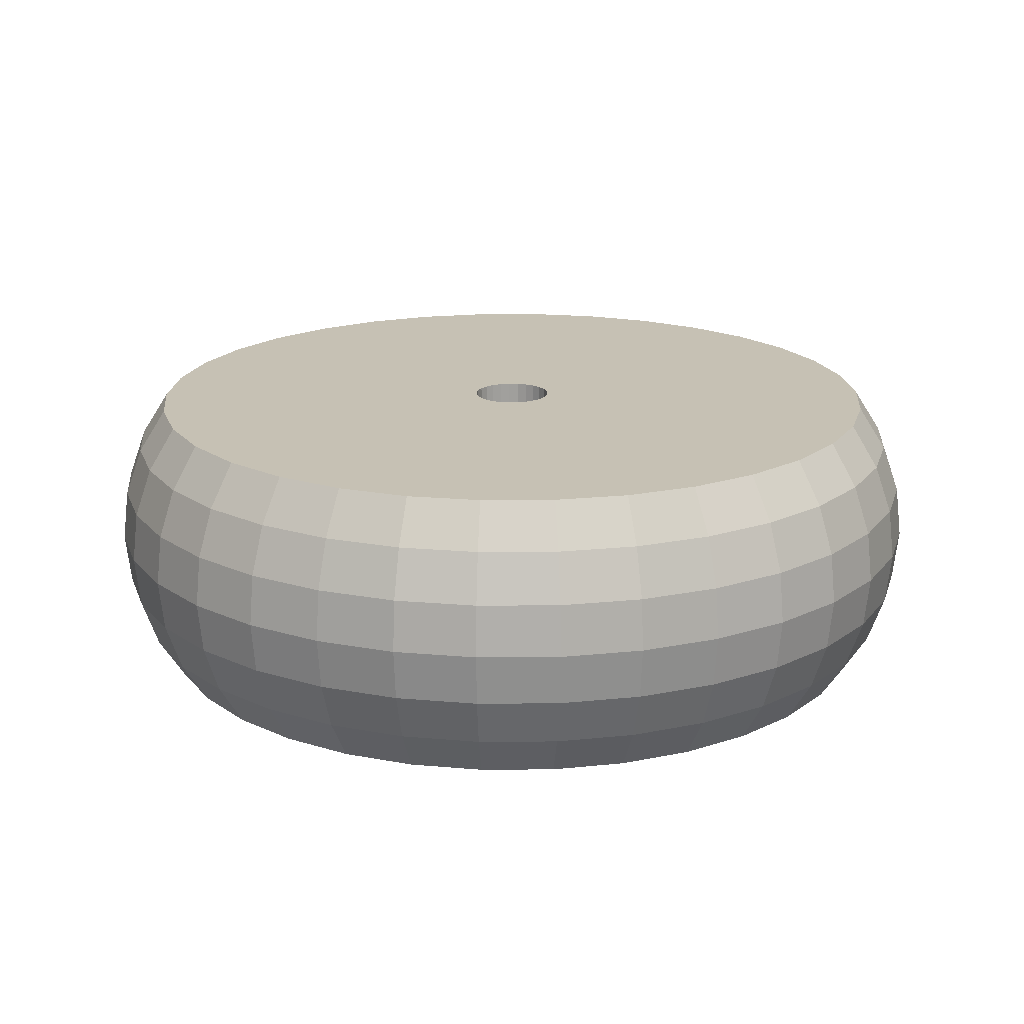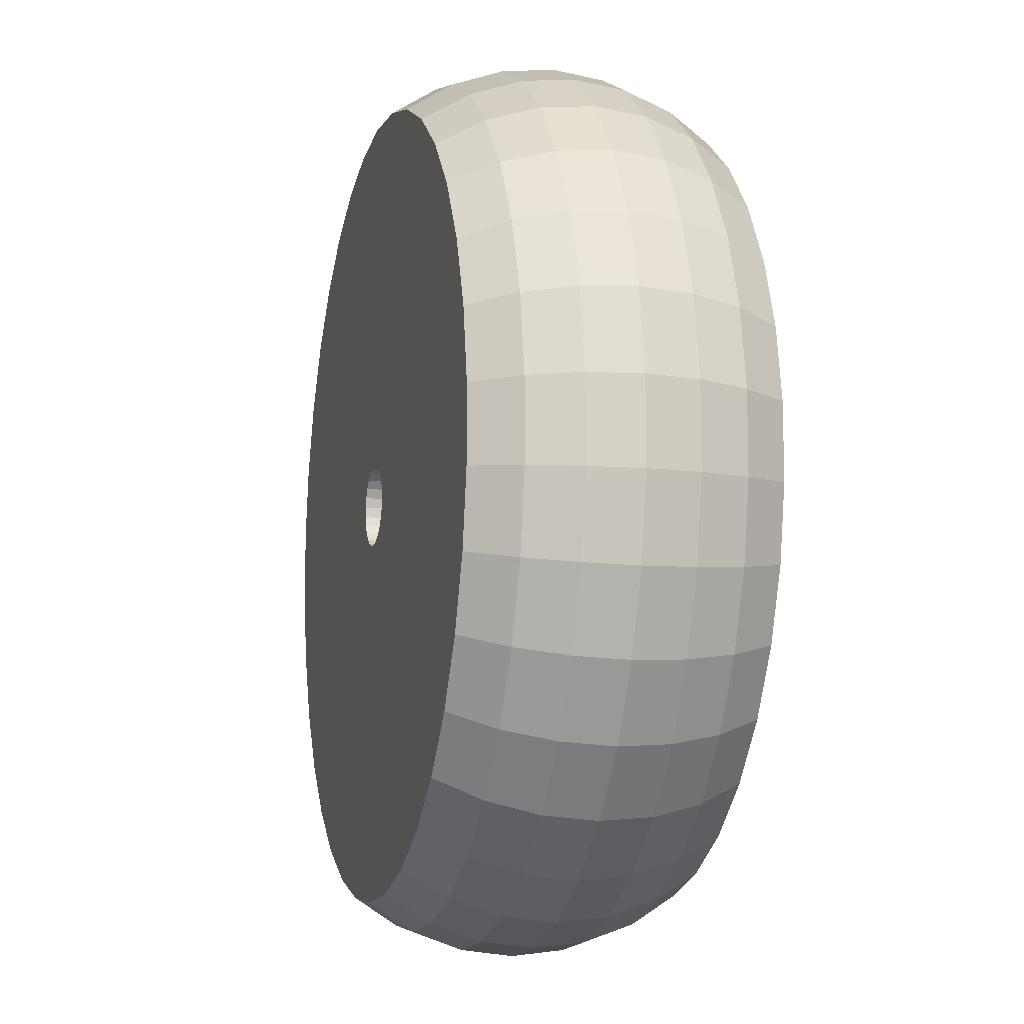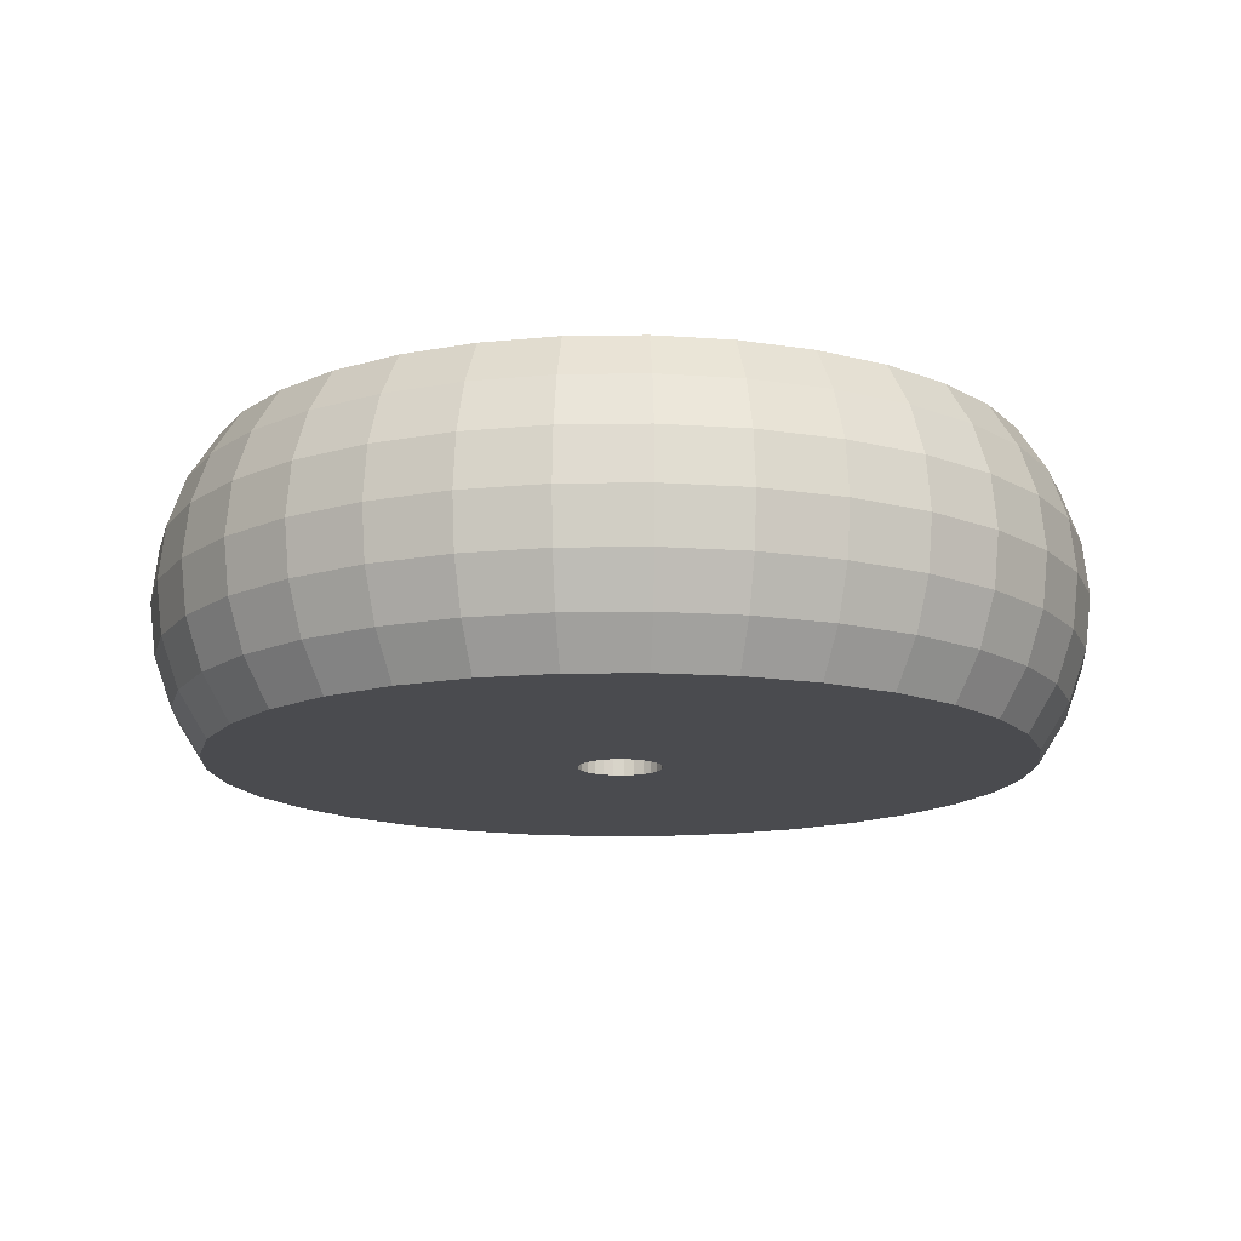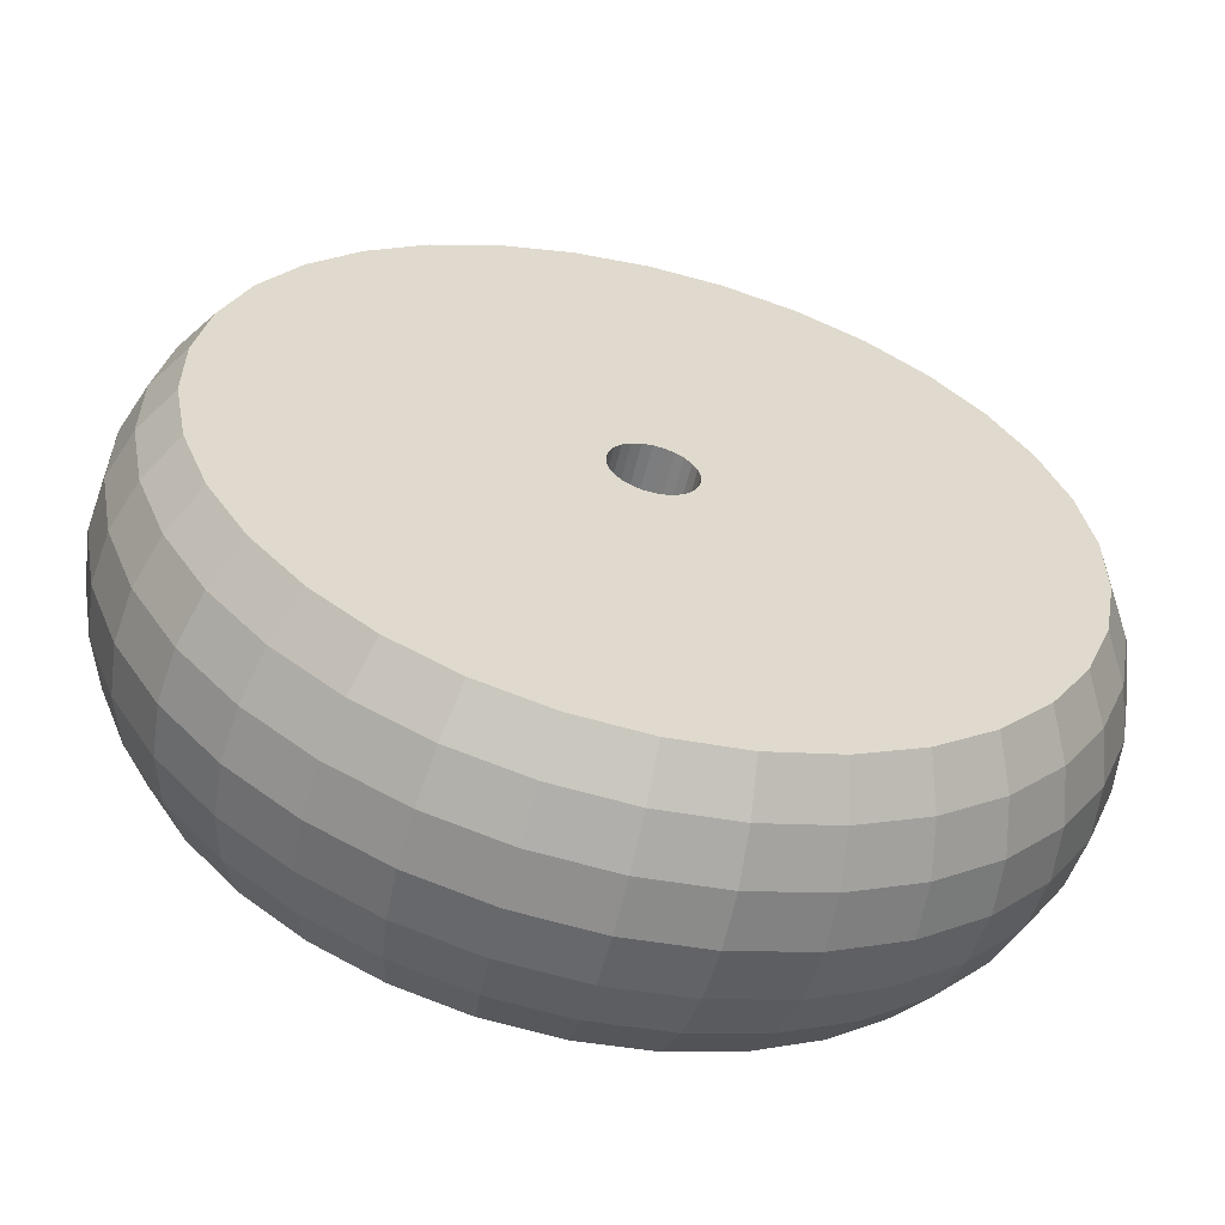
<metadata>
{"format":"obj","ext":"obj","renderer":"f3d","projection":"perspective","resolution":1024,"background":"white","views":[{"elev":18.5,"azim":78.6,"up":"+Y"},{"elev":-10.4,"azim":75.2,"up":"+Z"},{"elev":-14.3,"azim":-120.0,"up":"+Y"},{"elev":-58.3,"azim":166.3,"up":"+Z"}]}
</metadata>
<code>
v -47.15 -34.18 8.446
v -45.72 -34.98 8.826
v -45.81 -34.18 8.323
v -47.15 -34.98 8.958
v -45.66 -35.88 9.139
v -47.15 -35.88 9.277
v -44.34 -34.98 8.433
v -44.52 -34.18 7.956
v -45.64 -36.83 9.245
v -47.15 -36.83 9.384
v -44.22 -35.88 8.73
v -43.05 -34.98 7.793
v -43.32 -34.18 7.358
v -45.66 -37.77 9.139
v -47.15 -37.77 9.277
v -44.19 -36.83 8.83
v -42.89 -35.88 8.063
v -45.81 -39.47 8.323
v -45.72 -38.67 8.826
v -47.15 -39.47 8.446
v -47.15 -38.67 8.958
v -41.91 -34.98 6.927
v -42.25 -34.18 6.549
v -41.35 -34.18 5.558
v -44.22 -37.77 8.73
v -42.83 -36.83 8.155
v -41.69 -35.88 7.163
v -44.34 -38.67 8.433
v -44.52 -39.47 7.956
v -40.94 -34.98 5.866
v -42.89 -37.77 8.063
v -41.62 -36.83 7.242
v -40.69 -35.88 6.058
v -43.05 -38.67 7.793
v -43.32 -39.47 7.358
v -42.25 -39.47 6.549
v -40.18 -34.98 4.645
v -40.64 -34.18 4.417
v -40.16 -34.18 3.166
v -41.69 -37.77 7.163
v -40.6 -36.83 6.123
v -39.9 -35.88 4.787
v -41.91 -38.67 6.927
v -39.67 -34.98 3.306
v -40.69 -37.77 6.058
v -39.8 -36.83 4.835
v -39.36 -35.88 3.393
v -40.94 -38.67 5.866
v -41.35 -39.47 5.558
v -40.64 -39.47 4.417
v -39.4 -34.98 1.895
v -39.91 -34.18 1.847
v -39.91 -34.18 0.5058
v -39.9 -37.77 4.787
v -39.26 -36.83 3.423
v -39.09 -35.88 1.924
v -40.18 -38.67 4.645
v -40.16 -39.47 3.166
v -39.4 -34.98 0.4585
v -40.16 -34.18 -0.8129
v -39.36 -37.77 3.393
v -38.98 -36.83 1.934
v -39.09 -35.88 0.4292
v -39.67 -38.67 3.306
v -39.67 -34.98 -0.9531
v -39.09 -37.77 1.924
v -38.98 -36.83 0.4192
v -39.36 -35.88 -1.04
v -39.4 -38.67 1.895
v -39.91 -39.47 1.847
v -40.18 -34.98 -2.292
v -40.64 -34.18 -2.064
v -41.35 -34.18 -3.205
v -39.09 -37.77 0.4292
v -39.26 -36.83 -1.07
v -39.9 -35.88 -2.434
v -39.91 -39.47 0.5058
v -39.4 -38.67 0.4585
v -40.94 -34.98 -3.513
v -39.36 -37.77 -1.04
v -39.8 -36.83 -2.482
v -40.69 -35.88 -3.705
v -39.67 -38.67 -0.9531
v -40.16 -39.47 -0.8129
v -40.64 -39.47 -2.064
v -41.91 -34.98 -4.574
v -42.25 -34.18 -4.196
v -43.32 -34.18 -5.004
v -39.9 -37.77 -2.434
v -40.6 -36.83 -3.77
v -41.69 -35.88 -4.809
v -40.18 -38.67 -2.292
v -43.05 -34.98 -5.44
v -40.69 -37.77 -3.705
v -41.62 -36.83 -4.889
v -42.89 -35.88 -5.71
v -40.94 -38.67 -3.513
v -41.35 -39.47 -3.205
v -42.25 -39.47 -4.196
v -44.34 -34.98 -6.08
v -44.52 -34.18 -5.602
v -41.69 -37.77 -4.809
v -42.83 -36.83 -5.802
v -44.22 -35.88 -6.376
v -41.91 -38.67 -4.574
v -45.72 -34.98 -6.473
v -45.81 -34.18 -5.97
v -42.89 -37.77 -5.71
v -44.19 -36.83 -6.477
v -45.66 -35.88 -6.785
v -43.05 -38.67 -5.44
v -43.32 -39.47 -5.004
v -47.15 -34.98 -6.605
v -47.15 -34.18 -6.093
v -44.22 -37.77 -6.376
v -45.64 -36.83 -6.892
v -47.15 -35.88 -6.923
v -44.52 -39.47 -5.602
v -44.34 -38.67 -6.08
v -45.81 -39.47 -5.97
v -48.58 -34.98 -6.473
v -48.49 -34.18 -5.97
v -45.66 -37.77 -6.785
v -47.15 -36.83 -7.031
v -48.64 -35.88 -6.785
v -45.72 -38.67 -6.473
v -49.96 -34.98 -6.08
v -49.78 -34.18 -5.602
v -47.15 -37.77 -6.923
v -48.66 -36.83 -6.892
v -50.08 -35.88 -6.376
v -47.15 -38.67 -6.605
v -47.15 -39.47 -6.093
v -51.25 -34.98 -5.44
v -50.98 -34.18 -5.004
v -48.64 -37.77 -6.785
v -50.12 -36.83 -6.477
v -51.41 -35.88 -5.71
v -48.58 -38.67 -6.473
v -48.49 -39.47 -5.97
v -52.39 -34.98 -4.574
v -52.05 -34.18 -4.196
v -50.08 -37.77 -6.376
v -51.47 -36.83 -5.802
v -52.61 -35.88 -4.809
v -49.96 -38.67 -6.08
v -49.78 -39.47 -5.602
v -50.98 -39.47 -5.004
v -53.36 -34.98 -3.513
v -52.95 -34.18 -3.205
v -51.41 -37.77 -5.71
v -52.68 -36.83 -4.889
v -53.61 -35.88 -3.705
v -51.25 -38.67 -5.44
v -54.12 -34.98 -2.292
v -53.66 -34.18 -2.064
v -52.61 -37.77 -4.809
v -53.7 -36.83 -3.77
v -54.4 -35.88 -2.434
v -52.39 -38.67 -4.574
v -52.05 -39.47 -4.196
v -54.64 -34.98 -0.9531
v -54.14 -34.18 -0.8129
v -53.61 -37.77 -3.705
v -54.5 -36.83 -2.482
v -54.94 -35.88 -1.04
v -52.95 -39.47 -3.205
v -53.36 -38.67 -3.513
v -54.9 -34.98 0.4585
v -54.39 -34.18 0.5058
v -54.4 -37.77 -2.434
v -55.05 -36.83 -1.07
v -55.22 -35.88 0.4292
v -54.12 -38.67 -2.292
v -53.66 -39.47 -2.064
v -54.9 -34.98 1.895
v -54.39 -34.18 1.847
v -54.94 -37.77 -1.04
v -55.32 -36.83 0.4192
v -55.22 -35.88 1.924
v -54.64 -38.67 -0.9531
v -54.14 -39.47 -0.8129
v -54.64 -34.98 3.306
v -54.14 -34.18 3.166
v -55.22 -37.77 0.4292
v -55.32 -36.83 1.934
v -54.94 -35.88 3.393
v -54.9 -38.67 0.4585
v -54.39 -39.47 0.5058
v -54.12 -34.98 4.645
v -53.66 -34.18 4.417
v -55.22 -37.77 1.924
v -55.05 -36.83 3.423
v -54.4 -35.88 4.787
v -54.9 -38.67 1.895
v -54.39 -39.47 1.847
v -53.36 -34.98 5.866
v -52.95 -34.18 5.558
v -54.94 -37.77 3.393
v -54.5 -36.83 4.835
v -53.61 -35.88 6.058
v -54.64 -38.67 3.306
v -54.14 -39.47 3.166
v -52.39 -34.98 6.927
v -52.05 -34.18 6.549
v -54.4 -37.77 4.787
v -53.7 -36.83 6.123
v -52.61 -35.88 7.163
v -54.12 -38.67 4.645
v -53.66 -39.47 4.417
v -51.25 -34.98 7.793
v -50.98 -34.18 7.358
v -53.61 -37.77 6.058
v -52.68 -36.83 7.242
v -51.41 -35.88 8.063
v -52.95 -39.47 5.558
v -53.36 -38.67 5.866
v -49.96 -34.98 8.433
v -49.78 -34.18 7.956
v -52.61 -37.77 7.163
v -51.47 -36.83 8.155
v -50.08 -35.88 8.73
v -52.39 -38.67 6.927
v -52.05 -39.47 6.549
v -48.58 -34.98 8.826
v -48.49 -34.18 8.323
v -51.41 -37.77 8.063
v -50.12 -36.83 8.83
v -48.64 -35.88 9.139
v -51.25 -38.67 7.793
v -50.98 -39.47 7.358
v -50.08 -37.77 8.73
v -48.66 -36.83 9.245
v -49.96 -38.67 8.433
v -49.78 -39.47 7.956
v -48.64 -37.77 9.139
v -48.58 -38.67 8.826
v -48.49 -39.47 8.323
v -47.65 -34.18 1.738
v -47.77 -34.18 1.603
v -47.5 -34.18 1.841
v -47.85 -34.18 1.443
v -47.33 -34.18 1.905
v -47.9 -34.18 1.267
v -47.15 -34.18 1.927
v -47.9 -34.18 1.086
v -46.97 -34.18 1.905
v -47.85 -34.18 0.9106
v -46.8 -34.18 1.841
v -47.77 -34.18 0.7505
v -46.65 -34.18 1.738
v -47.65 -34.18 0.6152
v -46.53 -34.18 1.603
v -47.5 -34.18 0.5125
v -46.45 -34.18 1.443
v -47.33 -34.18 0.4484
v -46.41 -34.18 1.267
v -47.15 -34.18 0.4266
v -46.41 -34.18 1.086
v -46.97 -34.18 0.4484
v -46.45 -34.18 0.9106
v -46.8 -34.18 0.5125
v -46.53 -34.18 0.7505
v -46.65 -34.18 0.6152
v -47.65 -39.47 1.738
v -47.77 -39.47 1.603
v -47.5 -39.47 1.841
v -47.85 -39.47 1.443
v -47.33 -39.47 1.905
v -47.9 -39.47 1.267
v -47.15 -39.47 1.927
v -47.9 -39.47 1.086
v -46.97 -39.47 1.905
v -47.85 -39.47 0.9106
v -46.8 -39.47 1.841
v -47.77 -39.47 0.7505
v -46.65 -39.47 1.738
v -47.65 -39.47 0.6152
v -46.53 -39.47 1.603
v -47.5 -39.47 0.5125
v -46.45 -39.47 1.443
v -47.33 -39.47 0.4484
v -46.41 -39.47 1.267
v -47.15 -39.47 0.4266
v -46.41 -39.47 1.086
v -46.97 -39.47 0.4484
v -46.45 -39.47 0.9106
v -46.8 -39.47 0.5125
v -46.53 -39.47 0.7505
v -46.65 -39.47 0.6152
f 1 2 3
f 4 2 1
f 4 5 2
f 6 5 4
f 3 7 8
f 2 7 3
f 6 9 5
f 10 9 6
f 5 11 2
f 2 11 7
f 8 12 13
f 11 12 7
f 7 12 8
f 10 14 9
f 15 14 10
f 9 16 5
f 5 16 11
f 11 17 12
f 18 19 20
f 21 19 15
f 20 19 21
f 15 19 14
f 13 22 23
f 23 22 24
f 12 22 13
f 9 25 16
f 14 25 9
f 16 26 11
f 11 26 17
f 17 27 12
f 12 27 22
f 19 28 14
f 18 28 19
f 29 28 18
f 14 28 25
f 22 30 24
f 25 31 16
f 16 31 26
f 17 32 27
f 26 32 17
f 27 33 22
f 22 33 30
f 29 34 28
f 25 34 31
f 28 34 25
f 35 34 29
f 36 34 35
f 24 37 38
f 38 37 39
f 30 37 24
f 26 40 32
f 31 40 26
f 27 41 33
f 32 41 27
f 33 42 30
f 30 42 37
f 34 43 31
f 36 43 34
f 31 43 40
f 37 44 39
f 40 45 32
f 32 45 41
f 43 45 40
f 41 46 33
f 33 46 42
f 37 47 44
f 46 47 42
f 42 47 37
f 43 48 45
f 36 48 43
f 49 48 36
f 50 48 49
f 39 51 52
f 52 51 53
f 44 51 39
f 45 54 41
f 41 54 46
f 46 55 47
f 47 56 44
f 44 56 51
f 48 57 45
f 50 57 48
f 58 57 50
f 45 57 54
f 51 59 53
f 53 59 60
f 54 61 46
f 46 61 55
f 55 62 47
f 47 62 56
f 51 63 59
f 56 63 51
f 54 64 61
f 58 64 57
f 57 64 54
f 59 65 60
f 61 66 55
f 55 66 62
f 62 67 56
f 56 67 63
f 66 67 62
f 63 68 59
f 59 68 65
f 67 68 63
f 61 69 66
f 70 69 58
f 58 69 64
f 64 69 61
f 60 71 72
f 72 71 73
f 65 71 60
f 66 74 67
f 67 75 68
f 68 76 65
f 65 76 71
f 77 78 70
f 69 78 66
f 70 78 69
f 66 78 74
f 71 79 73
f 78 80 74
f 74 80 67
f 67 80 75
f 68 81 76
f 75 81 68
f 71 82 79
f 76 82 71
f 78 83 80
f 84 83 77
f 85 83 84
f 77 83 78
f 82 86 79
f 73 86 87
f 87 86 88
f 79 86 73
f 80 89 75
f 75 89 81
f 76 90 82
f 81 90 76
f 82 91 86
f 90 91 82
f 85 92 83
f 80 92 89
f 83 92 80
f 86 93 88
f 89 94 81
f 81 94 90
f 90 95 91
f 86 96 93
f 91 96 86
f 89 97 94
f 85 97 92
f 92 97 89
f 98 97 85
f 99 97 98
f 88 100 101
f 93 100 88
f 96 100 93
f 94 102 90
f 97 102 94
f 90 102 95
f 95 103 91
f 91 103 96
f 96 104 100
f 99 105 97
f 97 105 102
f 101 106 107
f 100 106 101
f 95 108 103
f 102 108 95
f 103 109 96
f 96 109 104
f 104 110 100
f 100 110 106
f 109 110 104
f 99 111 105
f 112 111 99
f 102 111 108
f 105 111 102
f 107 113 114
f 106 113 107
f 110 113 106
f 108 115 103
f 103 115 109
f 111 115 108
f 109 116 110
f 110 117 113
f 118 119 112
f 120 119 118
f 112 119 111
f 111 119 115
f 114 121 122
f 113 121 114
f 115 123 109
f 109 123 116
f 116 124 110
f 110 124 117
f 123 124 116
f 117 125 113
f 113 125 121
f 120 126 119
f 119 126 115
f 115 126 123
f 122 127 128
f 121 127 122
f 123 129 124
f 124 130 117
f 117 130 125
f 125 131 121
f 121 131 127
f 120 132 126
f 133 132 120
f 126 132 123
f 123 132 129
f 128 134 135
f 127 134 128
f 124 136 130
f 129 136 124
f 130 137 125
f 125 137 131
f 137 138 131
f 131 138 127
f 127 138 134
f 132 139 129
f 133 139 132
f 129 139 136
f 140 139 133
f 135 141 142
f 138 141 134
f 134 141 135
f 130 143 137
f 136 143 130
f 139 143 136
f 137 144 138
f 138 145 141
f 140 146 139
f 139 146 143
f 147 146 140
f 148 146 147
f 142 149 150
f 141 149 142
f 137 151 144
f 143 151 137
f 144 152 138
f 138 152 145
f 145 153 141
f 141 153 149
f 148 154 146
f 146 154 143
f 143 154 151
f 150 155 156
f 149 155 150
f 153 155 149
f 144 157 152
f 154 157 151
f 151 157 144
f 152 158 145
f 145 158 153
f 158 159 153
f 153 159 155
f 148 160 154
f 161 160 148
f 154 160 157
f 156 162 163
f 155 162 156
f 157 164 152
f 152 164 158
f 158 165 159
f 159 166 155
f 155 166 162
f 167 168 161
f 157 168 164
f 161 168 160
f 160 168 157
f 163 169 170
f 162 169 163
f 164 171 158
f 158 171 165
f 159 172 166
f 165 172 159
f 172 173 166
f 166 173 162
f 162 173 169
f 164 174 171
f 175 174 167
f 167 174 168
f 168 174 164
f 170 176 177
f 169 176 170
f 171 178 165
f 165 178 172
f 172 179 173
f 178 179 172
f 173 180 169
f 169 180 176
f 175 181 174
f 182 181 175
f 174 181 171
f 171 181 178
f 176 183 177
f 177 183 184
f 180 183 176
f 178 185 179
f 173 186 180
f 179 186 173
f 180 187 183
f 178 188 185
f 181 188 178
f 182 188 181
f 189 188 182
f 184 190 191
f 183 190 184
f 185 192 179
f 179 192 186
f 180 193 187
f 186 193 180
f 187 194 183
f 183 194 190
f 193 194 187
f 188 195 185
f 185 195 192
f 189 195 188
f 196 195 189
f 191 197 198
f 190 197 191
f 192 199 186
f 186 199 193
f 193 200 194
f 190 201 197
f 194 201 190
f 195 202 192
f 192 202 199
f 196 202 195
f 203 202 196
f 198 204 205
f 197 204 198
f 193 206 200
f 199 206 193
f 194 207 201
f 200 207 194
f 206 207 200
f 197 208 204
f 201 208 197
f 202 209 199
f 199 209 206
f 210 209 203
f 203 209 202
f 205 211 212
f 204 211 205
f 208 211 204
f 206 213 207
f 201 214 208
f 207 214 201
f 208 215 211
f 216 217 210
f 209 217 206
f 210 217 209
f 206 217 213
f 211 218 212
f 212 218 219
f 207 220 214
f 213 220 207
f 214 221 208
f 208 221 215
f 221 222 215
f 215 222 211
f 211 222 218
f 217 223 213
f 216 223 217
f 224 223 216
f 213 223 220
f 218 225 219
f 219 225 226
f 226 225 1
f 1 225 4
f 220 227 214
f 214 227 221
f 221 228 222
f 218 229 225
f 225 229 4
f 222 229 218
f 4 229 6
f 220 230 227
f 224 230 223
f 223 230 220
f 231 230 224
f 221 232 228
f 227 232 221
f 228 233 222
f 222 233 229
f 229 233 6
f 6 233 10
f 230 234 227
f 227 234 232
f 231 234 230
f 235 234 231
f 232 236 228
f 228 236 233
f 233 236 10
f 10 236 15
f 234 237 232
f 232 237 236
f 15 237 21
f 21 237 20
f 235 237 234
f 236 237 15
f 238 237 235
f 20 237 238
f 205 239 198
f 212 239 205
f 198 240 191
f 239 240 198
f 219 241 212
f 212 241 239
f 191 242 184
f 240 242 191
f 226 243 219
f 219 243 241
f 184 244 177
f 242 244 184
f 3 245 1
f 226 245 243
f 1 245 226
f 170 246 163
f 177 246 170
f 244 246 177
f 3 247 245
f 8 247 3
f 163 248 156
f 246 248 163
f 13 249 8
f 8 249 247
f 248 250 156
f 156 250 150
f 23 251 13
f 13 251 249
f 250 252 150
f 252 142 150
f 23 24 251
f 251 24 253
f 254 135 252
f 252 135 142
f 253 38 255
f 24 38 253
f 254 128 135
f 256 128 254
f 255 39 257
f 38 39 255
f 256 122 128
f 258 122 256
f 257 52 259
f 39 52 257
f 258 114 122
f 52 53 259
f 258 107 114
f 260 107 258
f 259 60 261
f 53 60 259
f 262 101 260
f 260 101 107
f 60 72 261
f 261 72 263
f 264 88 262
f 262 88 101
f 263 73 264
f 72 73 263
f 73 87 264
f 264 87 88
f 265 224 216
f 265 231 224
f 266 216 210
f 266 265 216
f 267 235 231
f 267 231 265
f 268 210 203
f 268 266 210
f 269 238 235
f 269 235 267
f 270 203 196
f 270 268 203
f 271 18 20
f 271 238 269
f 271 20 238
f 272 270 196
f 272 189 182
f 272 196 189
f 273 18 271
f 273 29 18
f 274 182 175
f 274 272 182
f 275 35 29
f 275 29 273
f 276 175 167
f 276 274 175
f 277 36 35
f 277 35 275
f 278 276 167
f 161 278 167
f 49 36 277
f 49 277 279
f 148 280 278
f 148 278 161
f 50 279 281
f 50 49 279
f 147 280 148
f 147 282 280
f 58 281 283
f 58 50 281
f 140 282 147
f 140 284 282
f 70 58 283
f 70 283 285
f 133 284 140
f 77 70 285
f 120 286 284
f 120 284 133
f 84 285 287
f 84 77 285
f 118 288 286
f 118 286 120
f 85 84 287
f 85 287 289
f 112 290 288
f 112 288 118
f 98 289 290
f 98 85 289
f 99 290 112
f 99 98 290
f 284 286 258
f 258 286 260
f 260 288 262
f 286 288 260
f 262 290 264
f 288 290 262
f 264 289 263
f 290 289 264
f 263 287 261
f 289 287 263
f 261 285 259
f 259 285 257
f 287 285 261
f 285 283 257
f 257 281 255
f 283 281 257
f 255 279 253
f 253 279 251
f 281 279 255
f 279 277 251
f 277 275 251
f 251 275 249
f 249 275 247
f 275 273 247
f 247 273 245
f 273 271 245
f 271 269 245
f 245 269 243
f 269 267 243
f 243 267 241
f 241 267 239
f 267 265 239
f 265 266 239
f 239 266 240
f 240 266 242
f 266 268 242
f 268 270 242
f 242 270 244
f 244 270 246
f 270 272 246
f 272 274 246
f 246 274 248
f 248 274 250
f 274 276 250
f 250 276 252
f 276 278 252
f 252 280 254
f 278 280 252
f 254 282 256
f 280 282 254
f 282 284 256
f 256 284 258

</code>
